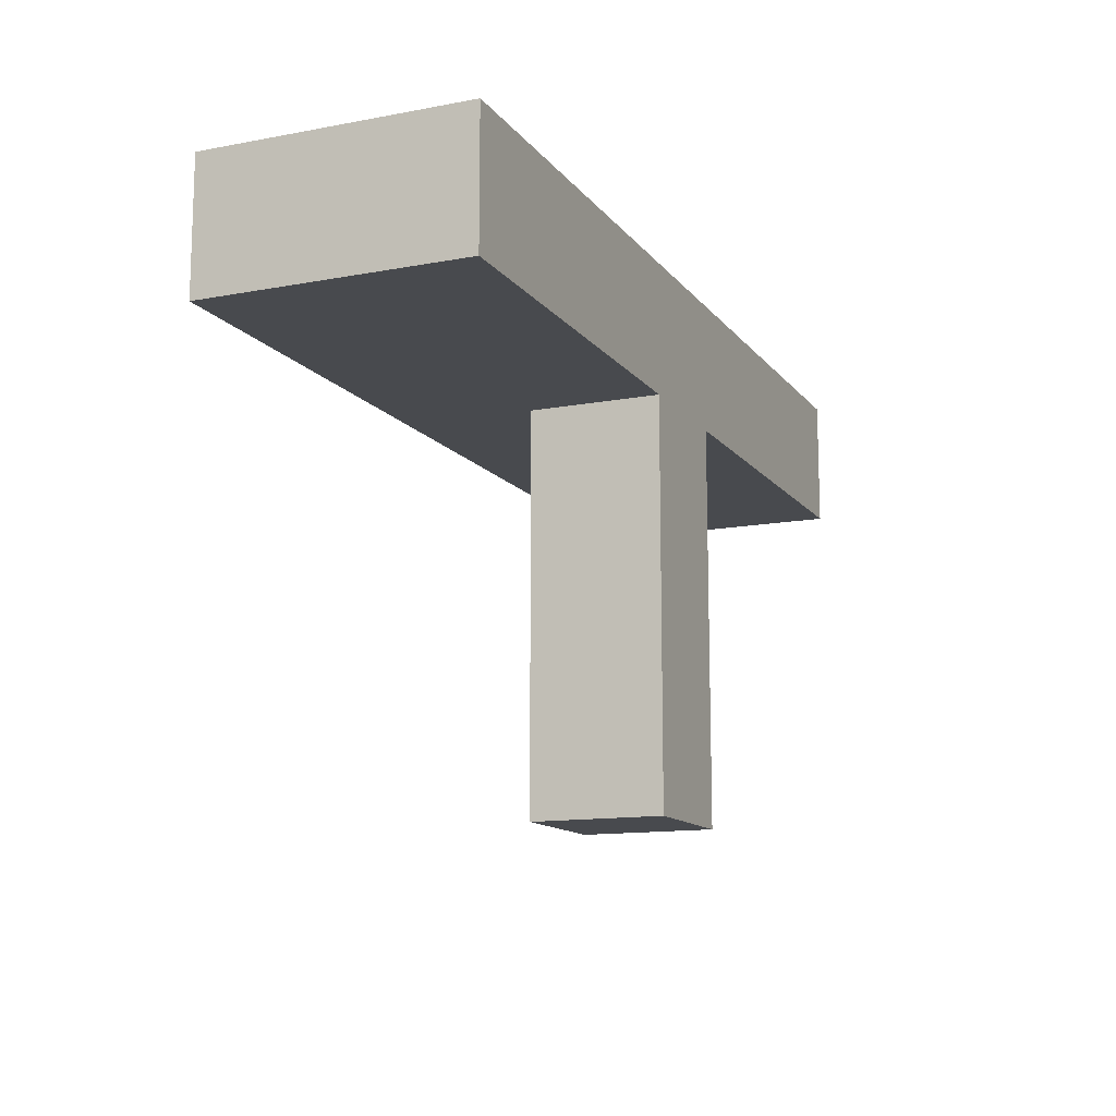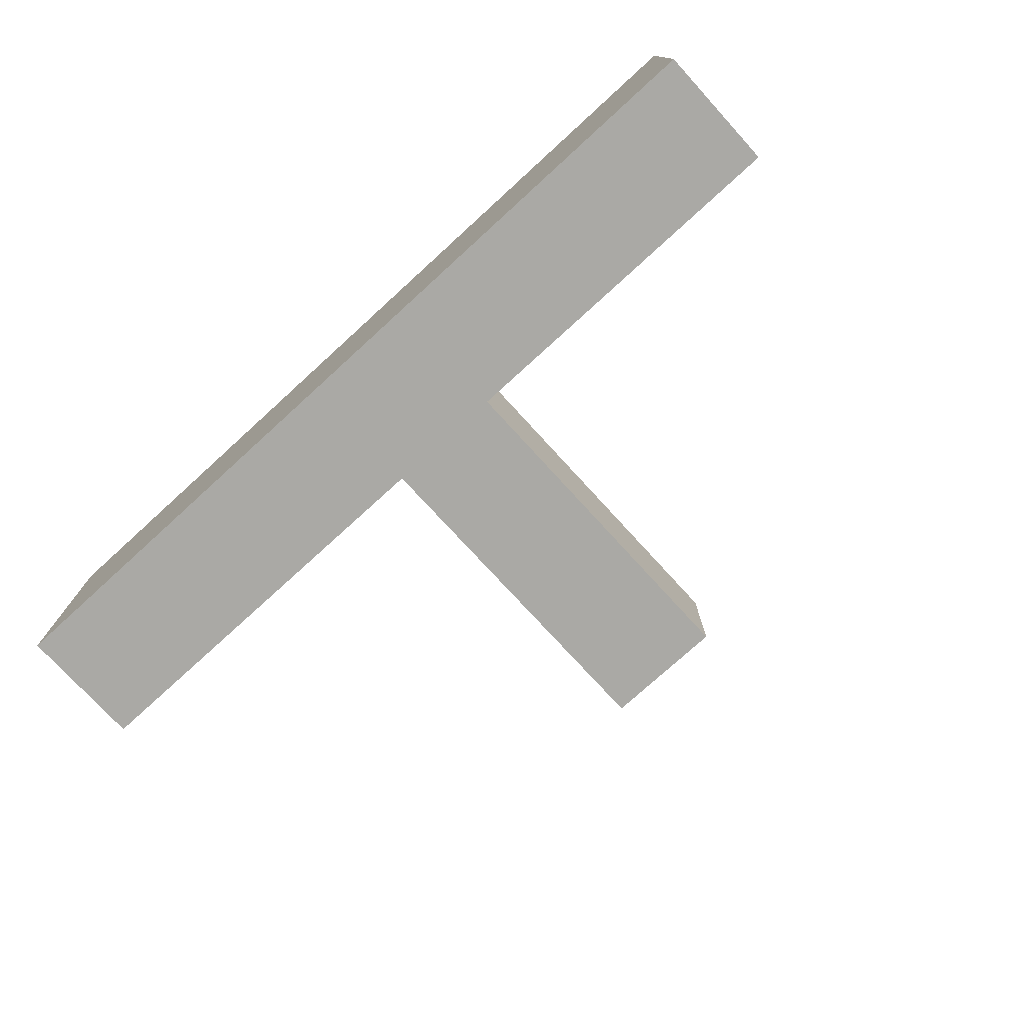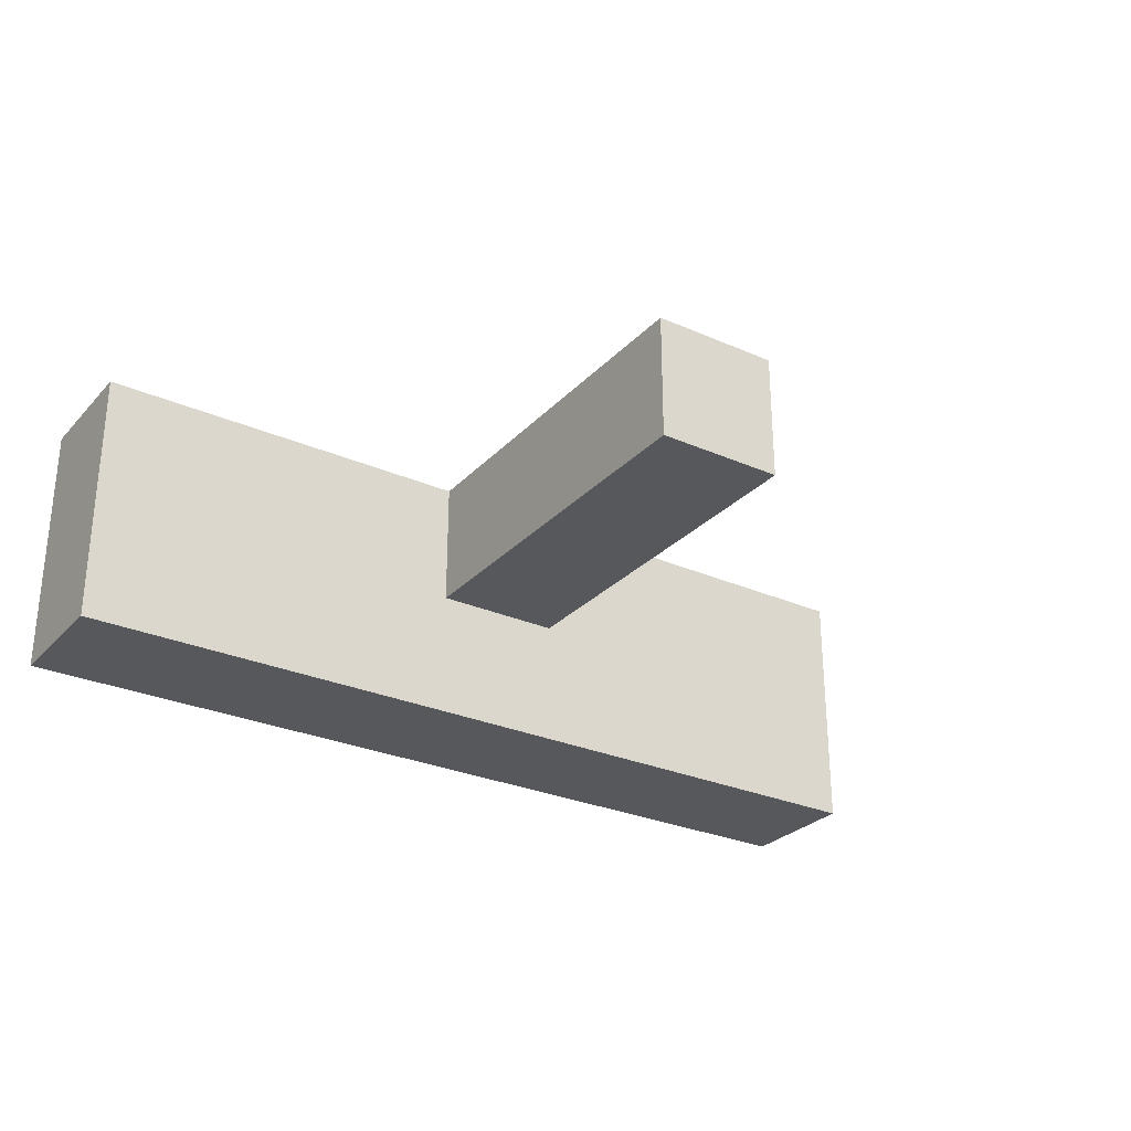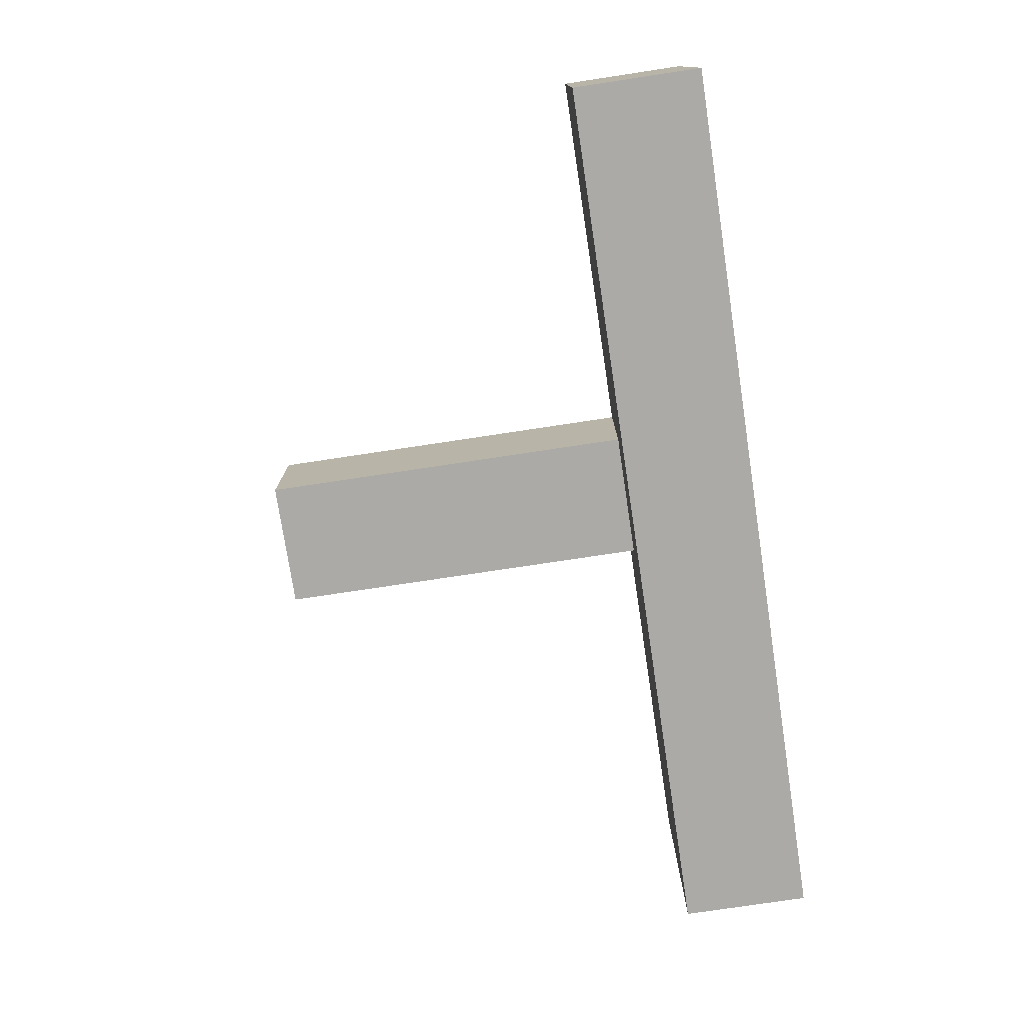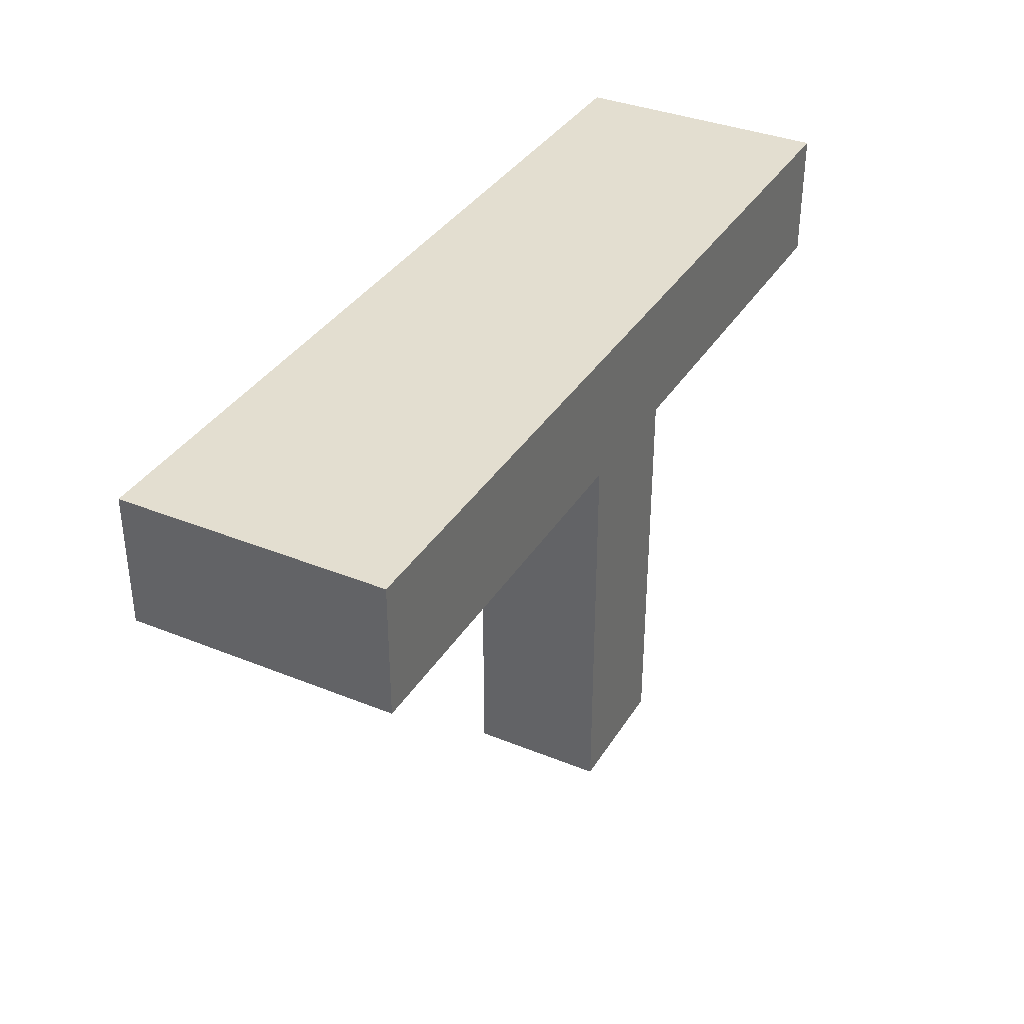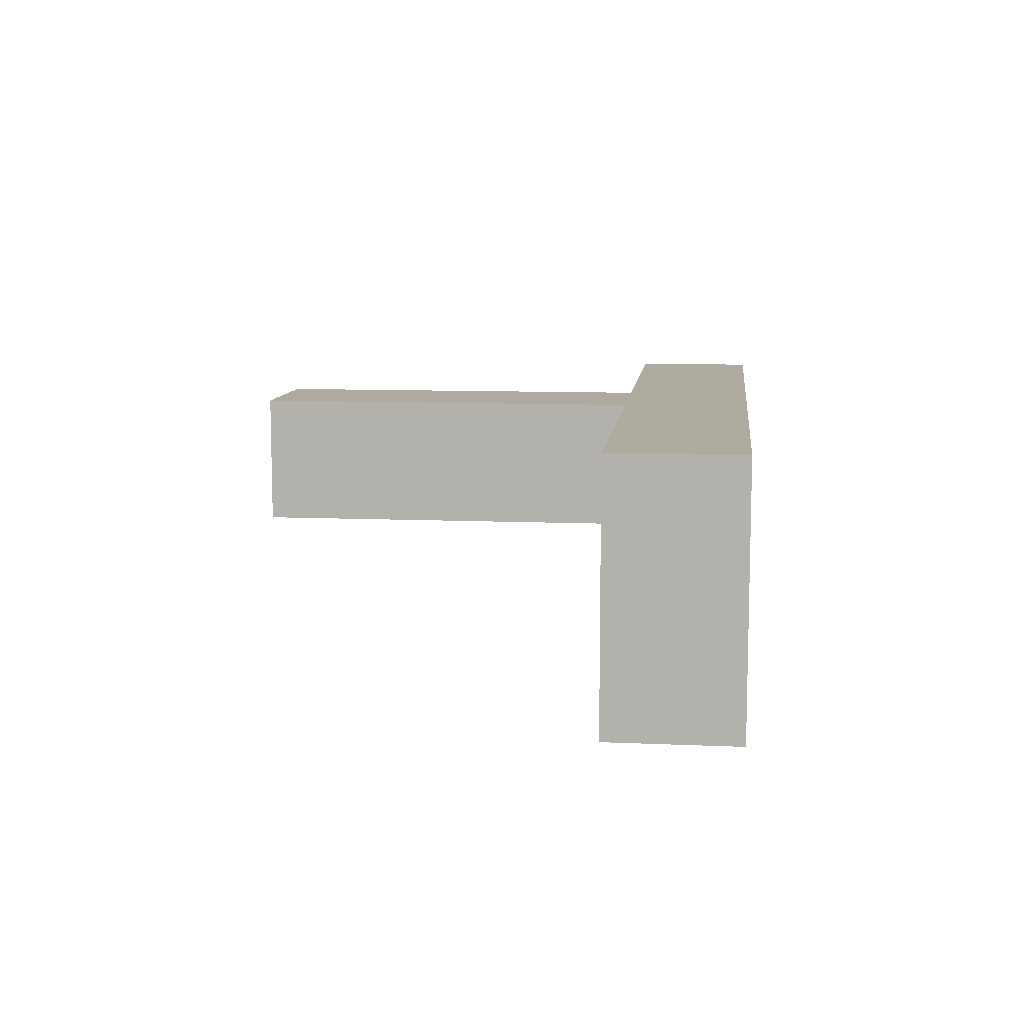
<metadata>
{"format":"obj","ext":"obj","renderer":"f3d","projection":"perspective","resolution":1024,"background":"white","views":[{"elev":-12.9,"azim":113.3,"up":"+Z"},{"elev":-75.4,"azim":42.4,"up":"+Y"},{"elev":-28.2,"azim":146.4,"up":"+Y"},{"elev":-76.1,"azim":-81.4,"up":"+Y"},{"elev":35.9,"azim":118.0,"up":"+Z"},{"elev":9.5,"azim":-83.5,"up":"+Y"}]}
</metadata>
<code>
g HomeOPEN_EXPORT-3
v -3.5 0 2
v -3.5 0 1
v -3.5 1 2
v -3.5 1 1
v -3.5 2 2
v -3.5 2 1
v -0.5 1 1
v -0.5 1 -2
v -0.5 2 1
v -0.5 2 -2
v 0.5 1 1
v 0.5 1 -2
v 0.5 2 1
v 0.5 2 -2
v 3.5 0 2
v 3.5 0 1
v 3.5 1 2
v 3.5 1 1
v 3.5 2 2
v 3.5 2 1
v -3.5 0 2
v -3.5 1 2
v -3.5 2 2
v 3.5 0 2
v 3.5 1 2
v 3.5 2 2
v -3.5 0 1
v -3.5 1 1
v -3.5 2 1
v -0.5 1 1
v -0.5 2 1
v 0.5 1 1
v 0.5 2 1
v 3.5 0 1
v 3.5 1 1
v 3.5 2 1
v -0.5 1 -2
v -0.5 2 -2
v 0.5 1 -2
v 0.5 2 -2
v -3.5 0 2
v 3.5 0 2
v -3.5 0 1
v 3.5 0 1
v -0.5 1 1
v 0.5 1 1
v -0.5 1 -2
v 0.5 1 -2
v -3.5 2 2
v 3.5 2 2
v -3.5 2 1
v -0.5 2 1
v 0.5 2 1
v 3.5 2 1
v -0.5 2 -2
v 0.5 2 -2
f 3 2 1
f 4 2 3
f 5 4 3
f 6 4 5
f 9 8 7
f 10 8 9
f 11 12 13
f 13 12 14
f 15 16 17
f 17 16 18
f 17 18 19
f 19 18 20
f 24 22 21
f 25 23 22
f 25 22 24
f 26 23 25
f 27 28 30
f 28 29 30
f 30 29 31
f 27 30 32
f 27 32 34
f 32 33 35
f 34 32 35
f 35 33 36
f 37 38 39
f 39 38 40
f 43 42 41
f 44 42 43
f 47 46 45
f 48 46 47
f 49 50 51
f 51 50 52
f 52 50 53
f 53 50 54
f 52 53 55
f 55 53 56

</code>
